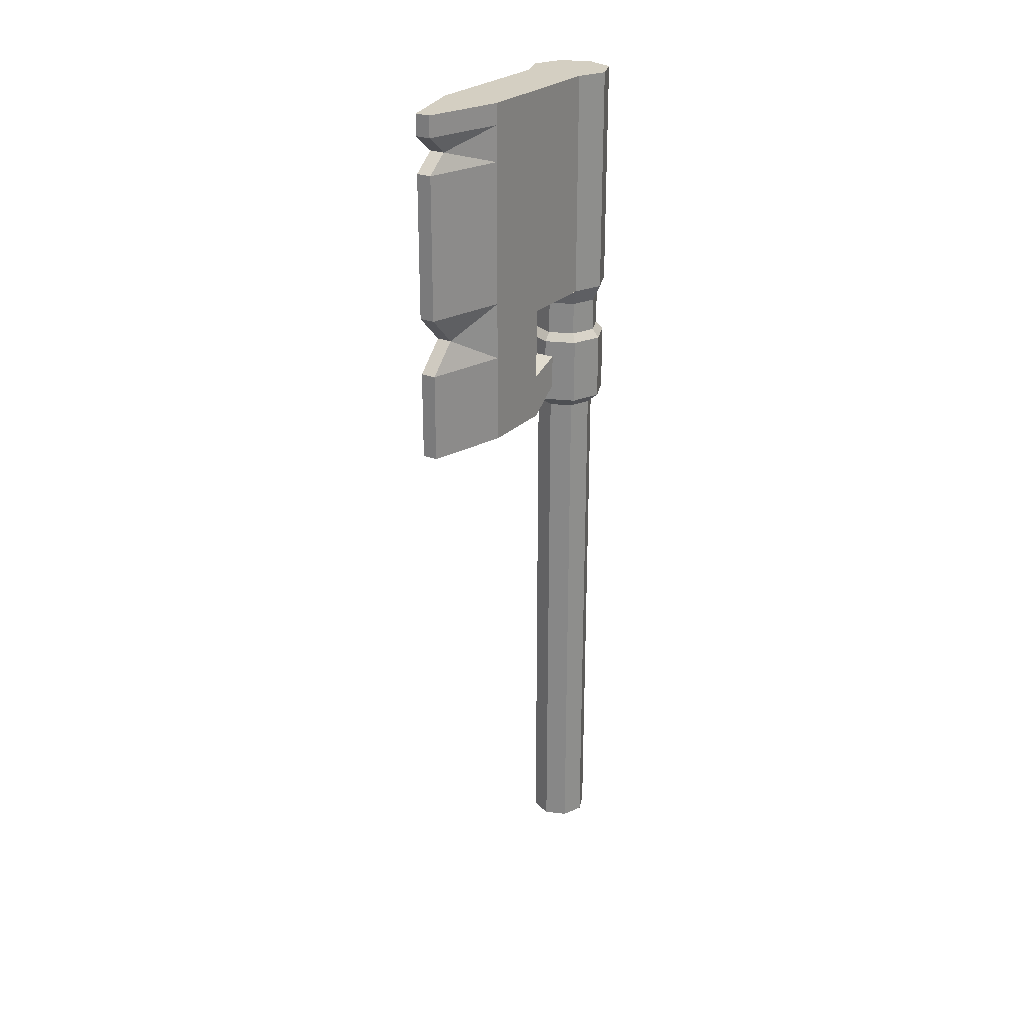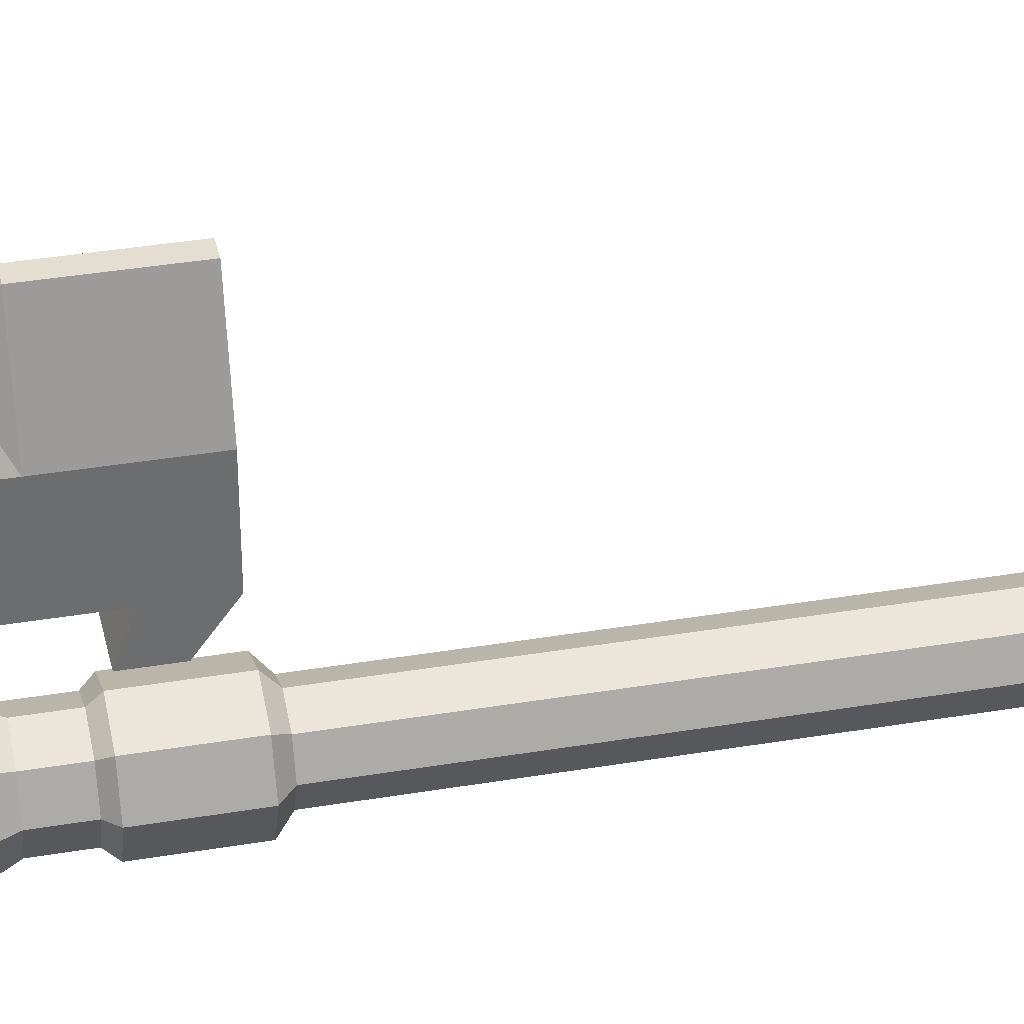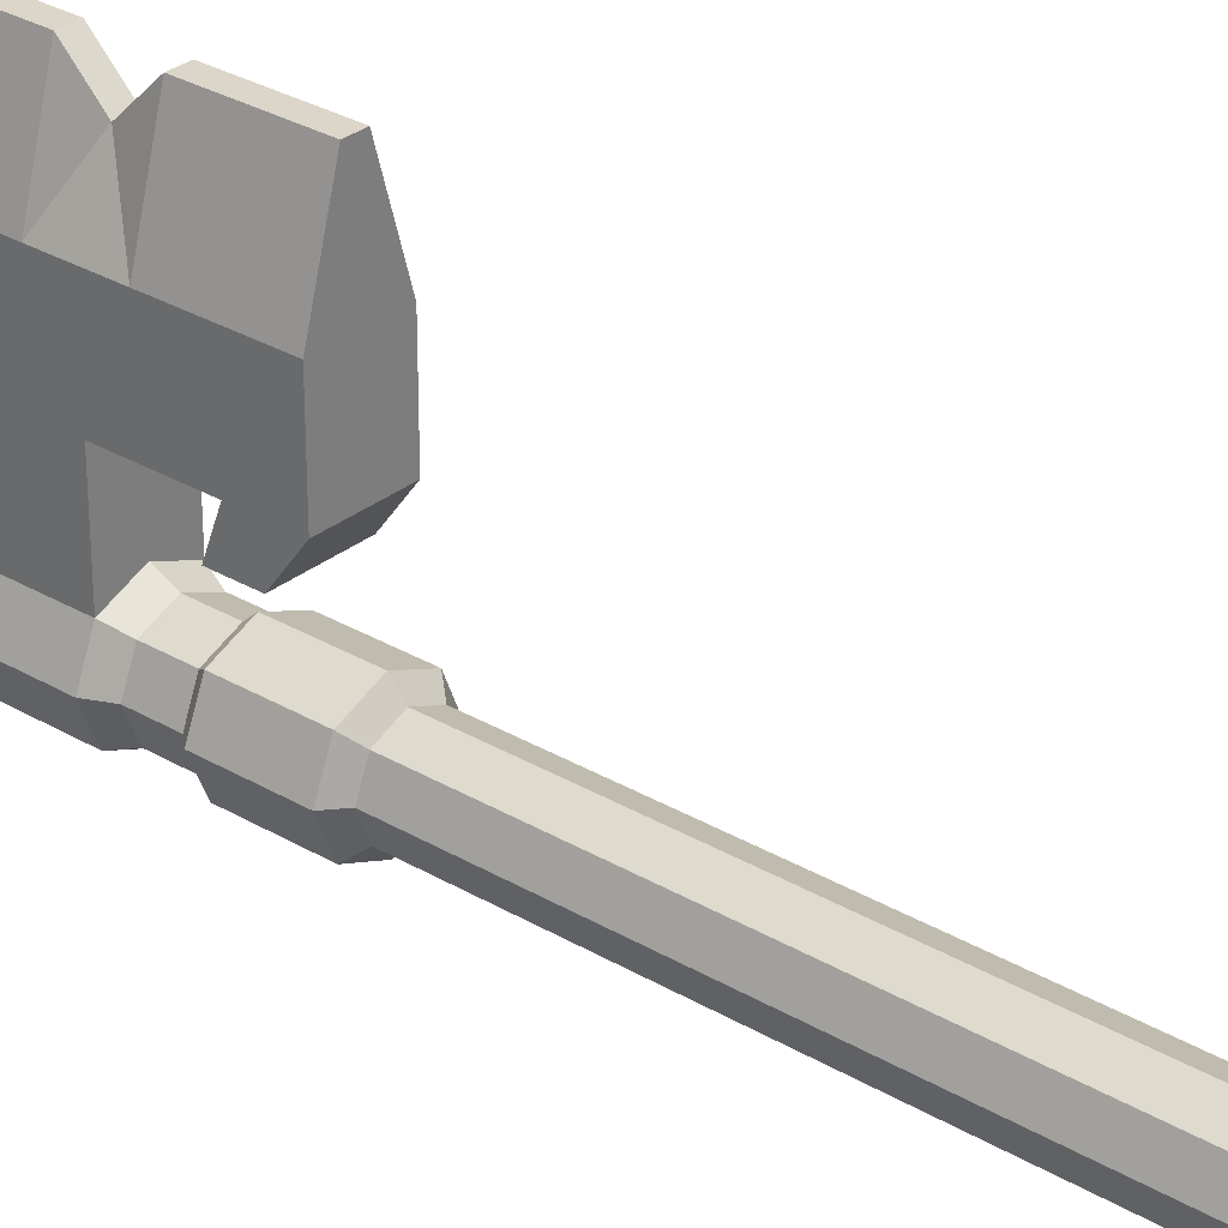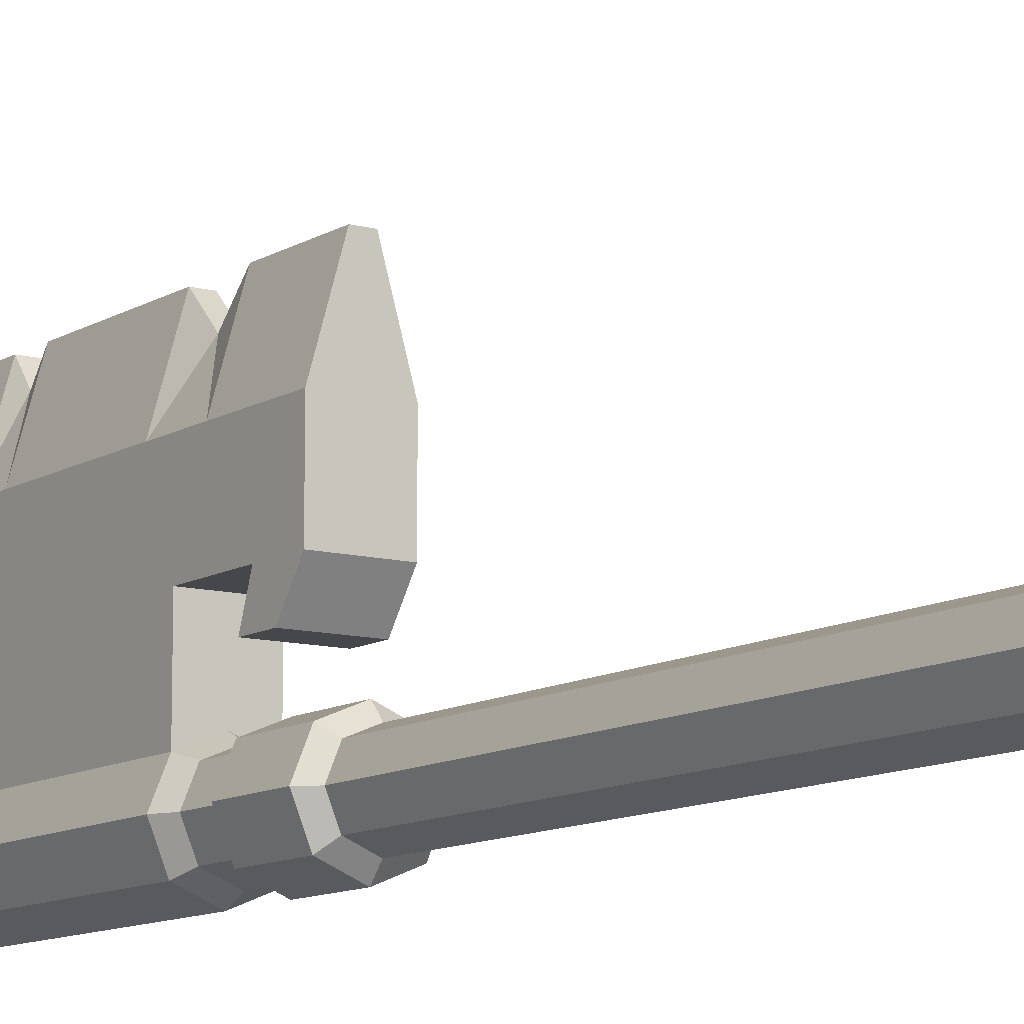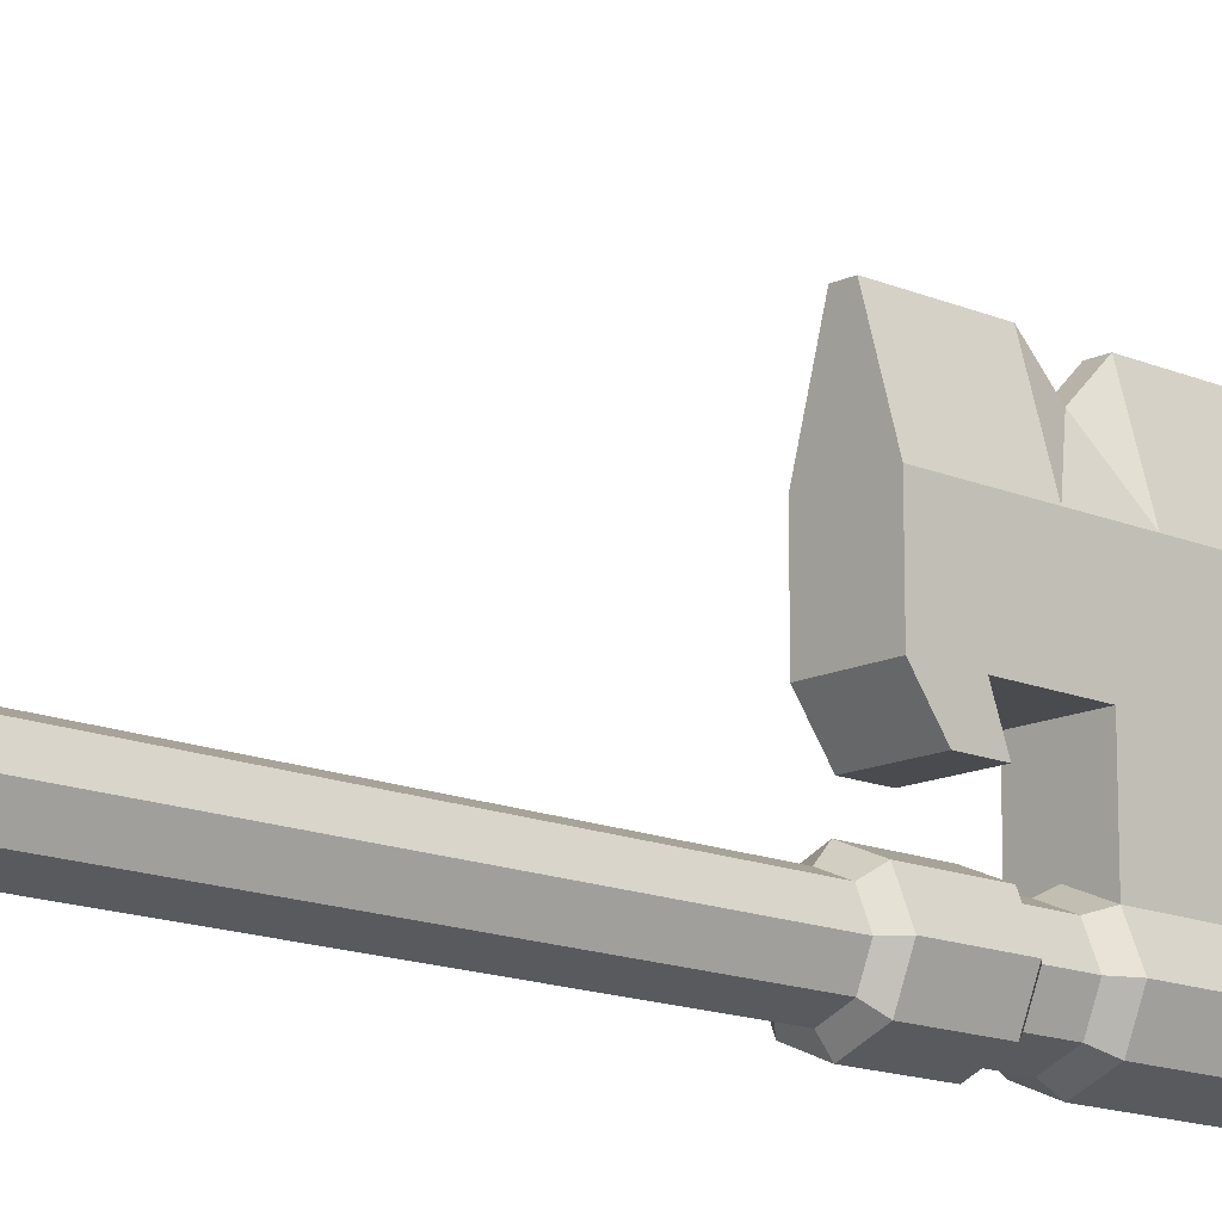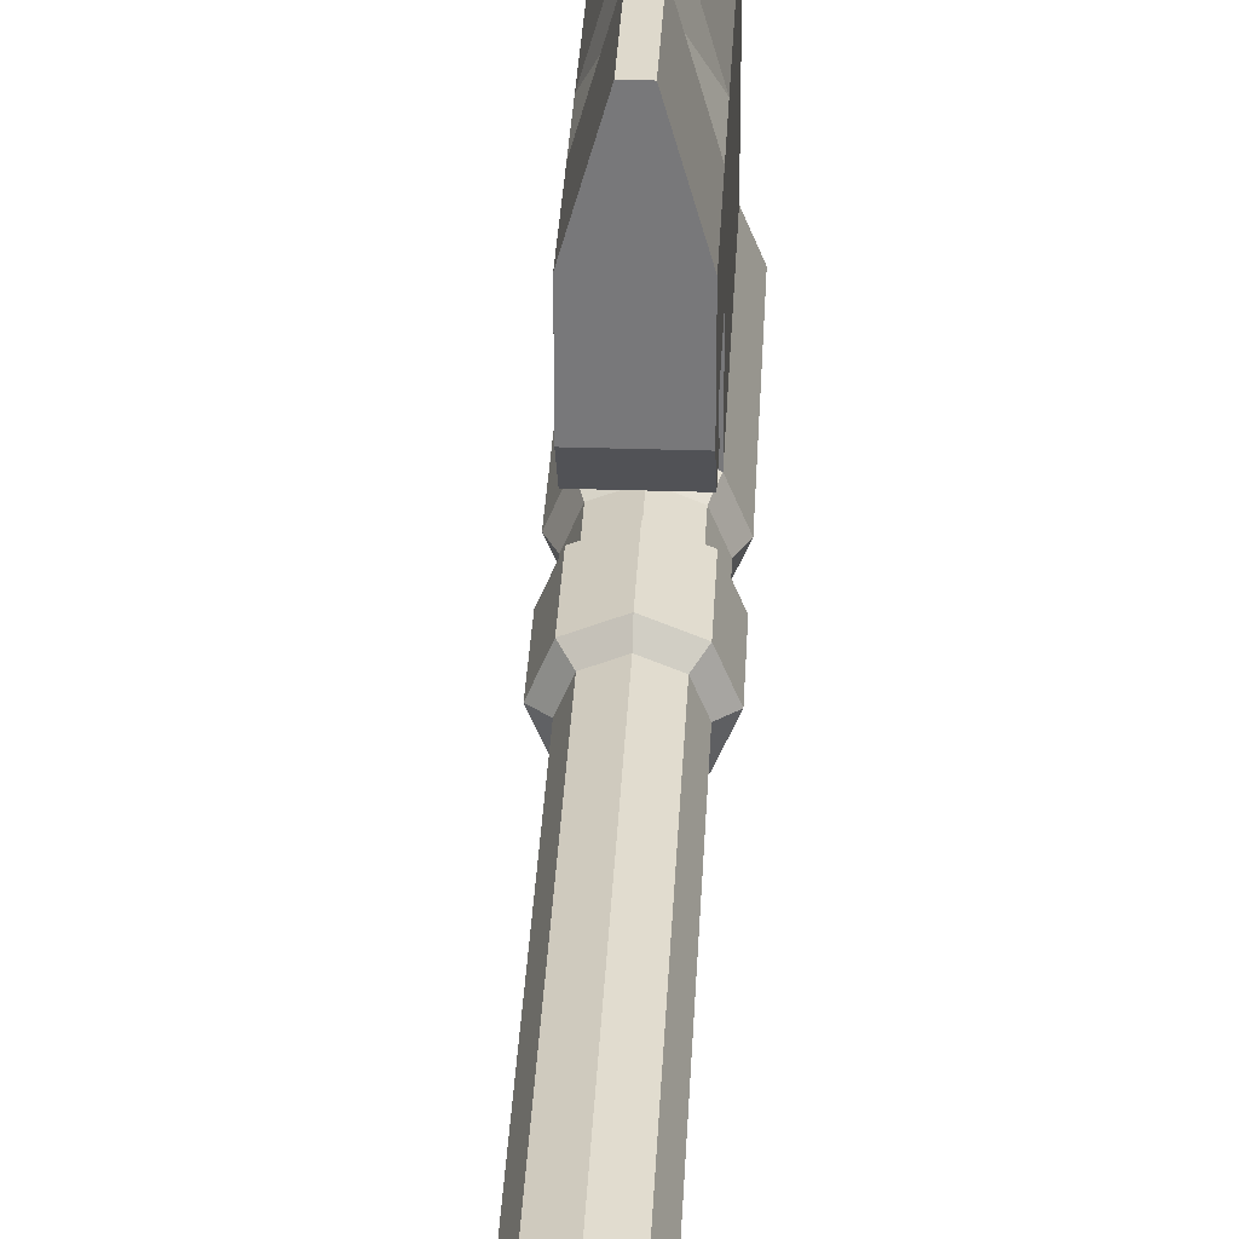
<metadata>
{"format":"obj","ext":"obj","renderer":"f3d","projection":"perspective","resolution":1024,"background":"white","views":[{"elev":25.5,"azim":33.1,"up":"+Y"},{"elev":36.5,"azim":-102.4,"up":"+Z"},{"elev":30.1,"azim":-49.2,"up":"+Z"},{"elev":-10.7,"azim":-34.0,"up":"+Z"},{"elev":-14.3,"azim":46.6,"up":"+Z"},{"elev":32.1,"azim":2.7,"up":"+Z"}]}
</metadata>
<code>
g default
v -0.09324 -1.317 -0.1041
v -0.09324 1.465 0.01588
v -0.008391 1.465 -0.01926
v 0.02676 1.465 -0.1041
v -0.008391 1.465 -0.189
v -0.09324 1.465 -0.2241
v -0.1781 1.465 -0.189
v -0.2132 1.465 -0.1041
v -0.1781 1.465 -0.01926
v -0.09324 1.276 0.01588
v -0.008391 1.276 -0.01926
v 0.02676 1.276 -0.1041
v -0.008391 1.276 -0.189
v -0.09324 1.276 -0.2241
v -0.1781 1.276 -0.189
v -0.2132 1.276 -0.1041
v -0.1781 1.276 -0.01926
v -0.09324 -1.241 0.01588
v -0.008391 -1.241 -0.01926
v 0.02676 -1.241 -0.1041
v -0.008391 -1.241 -0.189
v -0.09324 -1.241 -0.2241
v -0.1781 -1.241 -0.189
v -0.2132 -1.241 -0.1041
v -0.1781 -1.241 -0.01926
v -0.09324 1.252 0.06294
v 0.02489 1.252 0.01401
v 0.07382 1.252 -0.1041
v 0.02489 1.252 -0.2222
v -0.09324 1.252 -0.2712
v -0.2114 1.252 -0.2222
v -0.2603 1.252 -0.1041
v -0.2114 1.252 0.01401
v -0.09324 0.8398 -0.1041
v 0.003834 1.286 -0.007039
v -0.09324 1.286 0.03317
v 0.04405 1.286 -0.1041
v 0.003834 1.286 -0.2012
v -0.09324 1.286 -0.2414
v -0.1903 1.286 -0.2012
v -0.2305 1.286 -0.1041
v -0.1903 1.286 -0.007039
v 0.02489 1.252 0.01401
v -0.09324 1.252 0.06294
v 0.07382 1.252 -0.1041
v 0.02489 1.252 -0.2222
v -0.09324 1.252 -0.2712
v -0.2114 1.252 -0.2222
v -0.2603 1.252 -0.1041
v -0.2114 1.252 0.01401
v 0.003834 1.419 -0.007039
v -0.09324 1.419 0.03317
v 0.04405 1.419 -0.1041
v 0.003834 1.419 -0.2012
v -0.09324 1.419 -0.2414
v -0.1903 1.419 -0.2012
v -0.2305 1.419 -0.1041
v -0.1903 1.419 -0.007039
v 0.02607 1.486 0.01519
v -0.09324 1.486 0.06461
v 0.07549 1.486 -0.1041
v 0.02607 1.486 -0.2234
v -0.09324 1.486 -0.2728
v -0.2125 1.486 -0.2234
v -0.262 1.486 -0.1041
v -0.2125 1.486 0.01519
v -0.09324 2.394 -0.1041
v 0.02607 2.394 0.01519
v -0.09324 2.394 0.06461
v 0.07549 2.394 -0.1041
v 0.02607 2.394 -0.2234
v -0.09324 2.394 -0.2728
v -0.2125 2.394 -0.2234
v -0.262 2.394 -0.1041
v -0.2125 2.394 0.01519
v -0.06294 1.486 0.8183
v -0.09324 1.486 0.8183
v -0.1235 1.486 0.8183
v -0.06294 2.394 0.9315
v -0.09324 2.394 0.9315
v -0.1235 2.394 0.9315
v 0.02607 1.199 0.6184
v 0.02607 1.486 0.6184
v 0.02607 2.394 0.6184
v -0.2125 1.486 0.6184
v -0.09324 2.394 0.6184
v -0.2125 2.394 0.6184
v 0.02607 1.486 0.325
v 0.02607 2.394 0.325
v -0.09324 2.394 0.325
v -0.09324 1.486 0.325
v -0.2125 1.486 0.325
v -0.2125 2.394 0.325
v -0.09324 1.021 0.6184
v -0.09324 1.021 0.9315
v -0.06294 1.021 0.9315
v -0.1235 1.021 0.9315
v -0.2125 1.021 0.6184
v -0.09324 1.021 0.325
v 0.02607 1.021 0.6184
v -0.2125 1.021 0.325
v 0.02607 1.021 0.325
v 0.02607 1.199 0.325
v -0.2125 1.199 0.325
v -0.2125 1.199 0.6184
v -0.06294 1.199 0.9315
v -0.09324 1.199 0.9315
v -0.09324 1.199 0.325
v -0.1235 1.199 0.9315
v 0.02607 1.247 0.1971
v 0.02607 1.116 0.1971
v -0.09324 1.116 0.1971
v -0.2125 1.116 0.1971
v -0.09324 1.247 0.1971
v -0.2125 1.247 0.1971
v -0.262 1.599 -0.1041
v -0.2125 1.599 0.01519
v -0.09324 1.599 -0.2728
v -0.2125 1.599 -0.2234
v 0.07549 1.599 -0.1041
v 0.02607 1.599 -0.2234
v 0.02607 1.599 0.01519
v -0.1235 1.599 0.9315
v -0.09324 1.599 0.9315
v -0.06294 1.599 0.9315
v -0.2125 1.599 0.6184
v 0.02607 1.599 0.6184
v 0.02607 1.599 0.325
v -0.2125 1.599 0.325
v 0.02607 1.371 0.6184
v -0.2125 1.371 0.325
v -0.06294 1.371 0.9315
v -0.09324 1.371 0.9315
v 0.02607 1.371 0.325
v -0.2125 1.371 0.6184
v -0.09324 1.371 0.325
v -0.1235 1.371 0.9315
v -0.262 2.31 -0.1041
v -0.262 2.169 -0.1041
v -0.262 2.239 -0.1041
v -0.09324 2.31 -0.2728
v -0.09324 2.169 -0.2728
v -0.09324 2.239 -0.2728
v 0.07549 2.31 -0.1041
v 0.07549 2.169 -0.1041
v 0.07549 2.239 -0.1041
v -0.09324 2.31 0.9315
v -0.09324 2.169 0.9315
v -0.09324 2.239 0.8438
v 0.02607 2.31 0.6184
v 0.02607 2.169 0.6184
v 0.02607 2.239 0.6184
v 0.02607 2.31 0.325
v 0.02607 2.169 0.325
v 0.02607 2.239 0.325
v -0.2125 2.169 0.01519
v -0.2125 2.31 0.01519
v -0.2125 2.239 0.01519
v -0.2125 2.169 -0.2234
v -0.2125 2.31 -0.2234
v -0.2125 2.239 -0.2234
v 0.02607 2.169 -0.2234
v 0.02607 2.31 -0.2234
v 0.02607 2.239 -0.2234
v 0.02607 2.31 0.01519
v 0.02607 2.169 0.01519
v 0.02607 2.239 0.01519
v -0.1235 2.31 0.9315
v -0.1235 2.169 0.9315
v -0.1235 2.239 0.8438
v -0.06294 2.169 0.9315
v -0.06294 2.31 0.9315
v -0.06294 2.239 0.8438
v -0.2125 2.31 0.6184
v -0.2125 2.169 0.6184
v -0.2125 2.239 0.6184
v -0.2125 2.31 0.325
v -0.2125 2.169 0.325
v -0.2125 2.239 0.325
v -0.2114 0.9844 0.01401
v -0.09324 0.9844 0.06294
v -0.2603 0.9844 -0.1041
v -0.2114 0.9844 -0.2222
v -0.09324 0.9844 -0.2712
v 0.02489 0.9844 -0.2222
v 0.07382 0.9844 -0.1041
v 0.02489 0.9844 0.01401
g Mesh
f 2 10 11
f 3 11 12
f 4 12 13
f 5 13 14
f 6 14 15
f 7 15 16
f 8 4 6
f 8 16 17
f 9 17 10
f 17 25 18
f 16 24 25
f 15 23 24
f 14 22 23
f 13 21 22
f 12 20 21
f 11 19 20
f 10 18 19
f 1 19 18
f 1 20 19
f 1 21 20
f 1 22 21
f 1 23 22
f 1 24 23
f 1 25 24
f 1 18 25
f 26 181 187
f 27 187 186
f 28 186 185
f 29 185 184
f 30 184 183
f 31 183 182
f 30 47 46
f 32 182 180
f 33 180 181
f 42 36 52
f 28 45 43
f 27 43 44
f 33 50 49
f 31 48 47
f 29 46 45
f 26 44 50
f 32 49 48
f 35 36 44
f 35 43 45
f 38 37 45
f 38 46 47
f 40 39 47
f 40 48 49
f 42 41 49
f 42 50 44
f 56 64 63
f 40 41 57
f 38 39 55
f 35 37 53
f 41 42 58
f 39 40 56
f 37 38 54
f 36 35 51
f 119 116 139
f 53 54 62
f 52 51 59
f 58 52 60
f 57 65 64
f 54 55 63
f 51 53 61
f 58 66 65
f 121 118 142
f 122 120 145
f 127 125 76
f 106 107 95
f 117 156 139
f 119 159 142
f 121 162 145
f 67 69 68
f 67 68 70
f 67 70 71
f 67 71 72
f 67 72 73
f 67 73 74
f 67 74 75
f 67 75 69
f 123 124 148
f 125 171 148
f 82 106 96
f 86 80 79
f 178 129 126
f 86 87 81
f 90 93 87
f 89 90 86
f 103 82 100
f 105 104 101
f 88 128 127
f 59 122 128
f 60 59 88
f 60 91 92
f 69 90 89
f 175 126 123
f 69 75 93
f 94 100 96
f 94 95 97
f 101 99 94
f 99 102 100
f 104 108 114
f 109 105 98
f 107 109 97
f 102 99 112
f 131 136 108
f 133 137 109
f 137 135 105
f 136 134 103
f 135 131 104
f 134 130 82
f 130 132 106
f 132 133 107
f 114 110 111
f 115 114 112
f 99 101 113
f 103 102 111
f 104 115 113
f 103 110 114
f 117 66 92
f 156 117 129
f 165 68 89
f 129 92 85
f 126 85 78
f 78 77 124
f 76 125 124
f 59 61 120
f 62 63 118
f 64 65 116
f 150 84 79
f 62 121 120
f 64 119 118
f 66 117 116
f 77 133 132
f 76 132 130
f 88 83 130
f 85 92 131
f 91 88 134
f 78 85 135
f 78 137 133
f 92 91 136
f 128 154 151
f 151 171 125
f 122 166 154
f 75 157 177
f 93 177 174
f 87 174 168
f 153 89 84
f 147 172 79
f 168 147 80
f 165 144 70
f 163 141 72
f 144 163 71
f 141 160 73
f 138 157 75
f 151 152 173
f 173 152 150
f 151 154 155
f 152 155 153
f 154 166 167
f 155 167 165
f 177 157 158
f 179 158 156
f 174 177 179
f 176 179 178
f 174 176 170
f 170 176 175
f 147 168 170
f 149 170 169
f 172 147 149
f 149 148 171
f 144 165 167
f 146 167 166
f 141 163 164
f 143 164 162
f 138 160 161
f 140 161 159
f 163 144 146
f 164 146 145
f 160 141 143
f 161 143 142
f 157 138 140
f 158 140 139
f 160 138 74
f 34 181 180
f 34 180 182
f 34 182 183
f 34 183 184
f 34 184 185
f 34 185 186
f 34 186 187
f 34 187 181
f 2 11 3
f 3 12 4
f 4 13 5
f 5 14 6
f 6 15 7
f 7 16 8
f 4 2 3
f 2 8 9
f 8 6 7
f 6 4 5
f 4 8 2
f 8 17 9
f 9 10 2
f 17 18 10
f 16 25 17
f 15 24 16
f 14 23 15
f 13 22 14
f 12 21 13
f 11 20 12
f 10 19 11
f 26 187 27
f 27 186 28
f 28 185 29
f 29 184 30
f 30 183 31
f 31 182 32
f 30 46 29
f 32 180 33
f 33 181 26
f 42 52 58
f 28 43 27
f 27 44 26
f 33 49 32
f 31 47 30
f 29 45 28
f 26 50 33
f 32 48 31
f 35 44 43
f 35 45 37
f 38 45 46
f 38 47 39
f 40 47 48
f 40 49 41
f 42 49 50
f 42 44 36
f 56 63 55
f 40 57 56
f 38 55 54
f 35 53 51
f 41 58 57
f 39 56 55
f 37 54 53
f 36 51 52
f 119 139 159
f 53 62 61
f 52 59 60
f 58 60 66
f 57 64 56
f 54 63 62
f 51 61 59
f 58 65 57
f 121 142 162
f 122 145 166
f 127 76 83
f 106 95 96
f 117 139 116
f 119 142 118
f 121 145 120
f 123 148 169
f 125 148 124
f 82 96 100
f 86 79 84
f 178 126 175
f 86 81 80
f 90 87 86
f 89 86 84
f 103 100 102
f 105 101 98
f 88 127 83
f 59 128 88
f 60 88 91
f 60 92 66
f 69 89 68
f 175 123 169
f 69 93 90
f 94 96 95
f 94 97 98
f 101 94 98
f 99 100 94
f 104 114 115
f 109 98 97
f 107 97 95
f 102 112 111
f 131 108 104
f 133 109 107
f 137 105 109
f 136 103 108
f 135 104 105
f 134 82 103
f 130 106 82
f 132 107 106
f 114 111 112
f 115 112 113
f 99 113 112
f 103 111 110
f 104 113 101
f 103 114 108
f 117 92 129
f 156 129 178
f 165 89 153
f 129 85 126
f 126 78 123
f 78 124 123
f 76 124 77
f 59 120 122
f 62 118 121
f 64 116 119
f 150 79 172
f 62 120 61
f 64 118 63
f 66 116 65
f 77 132 76
f 76 130 83
f 88 130 134
f 85 131 135
f 91 134 136
f 78 135 137
f 78 133 77
f 92 136 131
f 128 151 127
f 151 125 127
f 122 154 128
f 75 177 93
f 93 174 87
f 87 168 81
f 153 84 150
f 147 79 80
f 168 80 81
f 165 70 68
f 163 72 71
f 144 71 70
f 141 73 72
f 138 75 74
f 151 173 171
f 173 150 172
f 151 155 152
f 152 153 150
f 154 167 155
f 155 165 153
f 177 158 179
f 179 156 178
f 174 179 176
f 176 178 175
f 174 170 168
f 170 175 169
f 147 170 149
f 149 169 148
f 172 149 173
f 149 171 173
f 144 167 146
f 146 166 145
f 141 164 143
f 143 162 142
f 138 161 140
f 140 159 139
f 163 146 164
f 164 145 162
f 160 143 161
f 161 142 159
f 157 140 158
f 158 139 156
f 160 74 73

</code>
